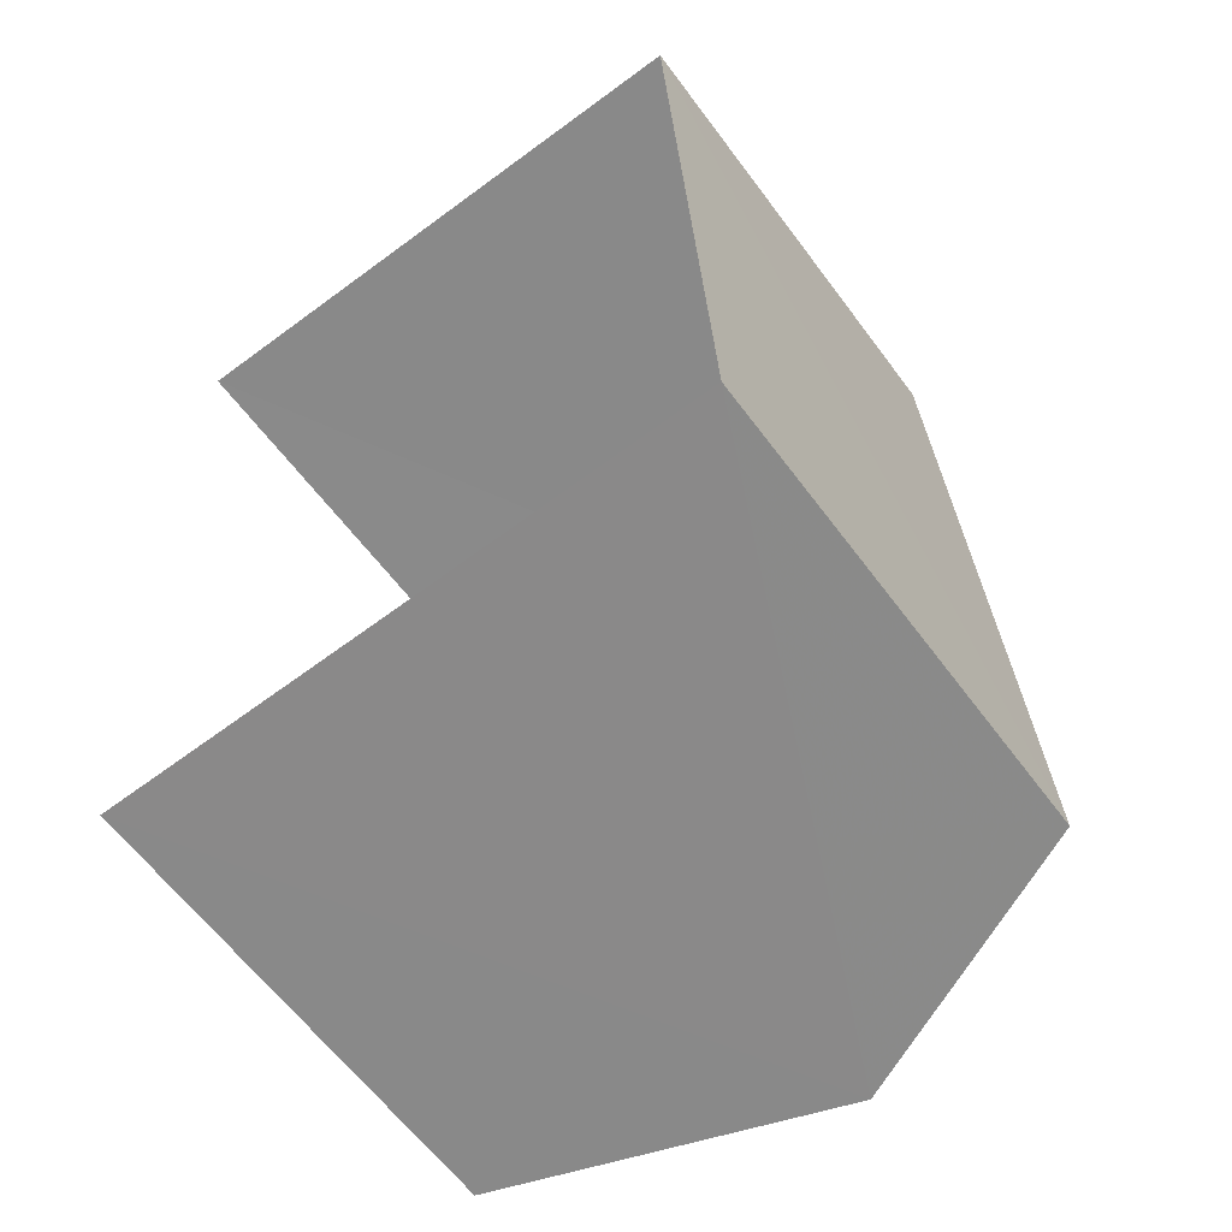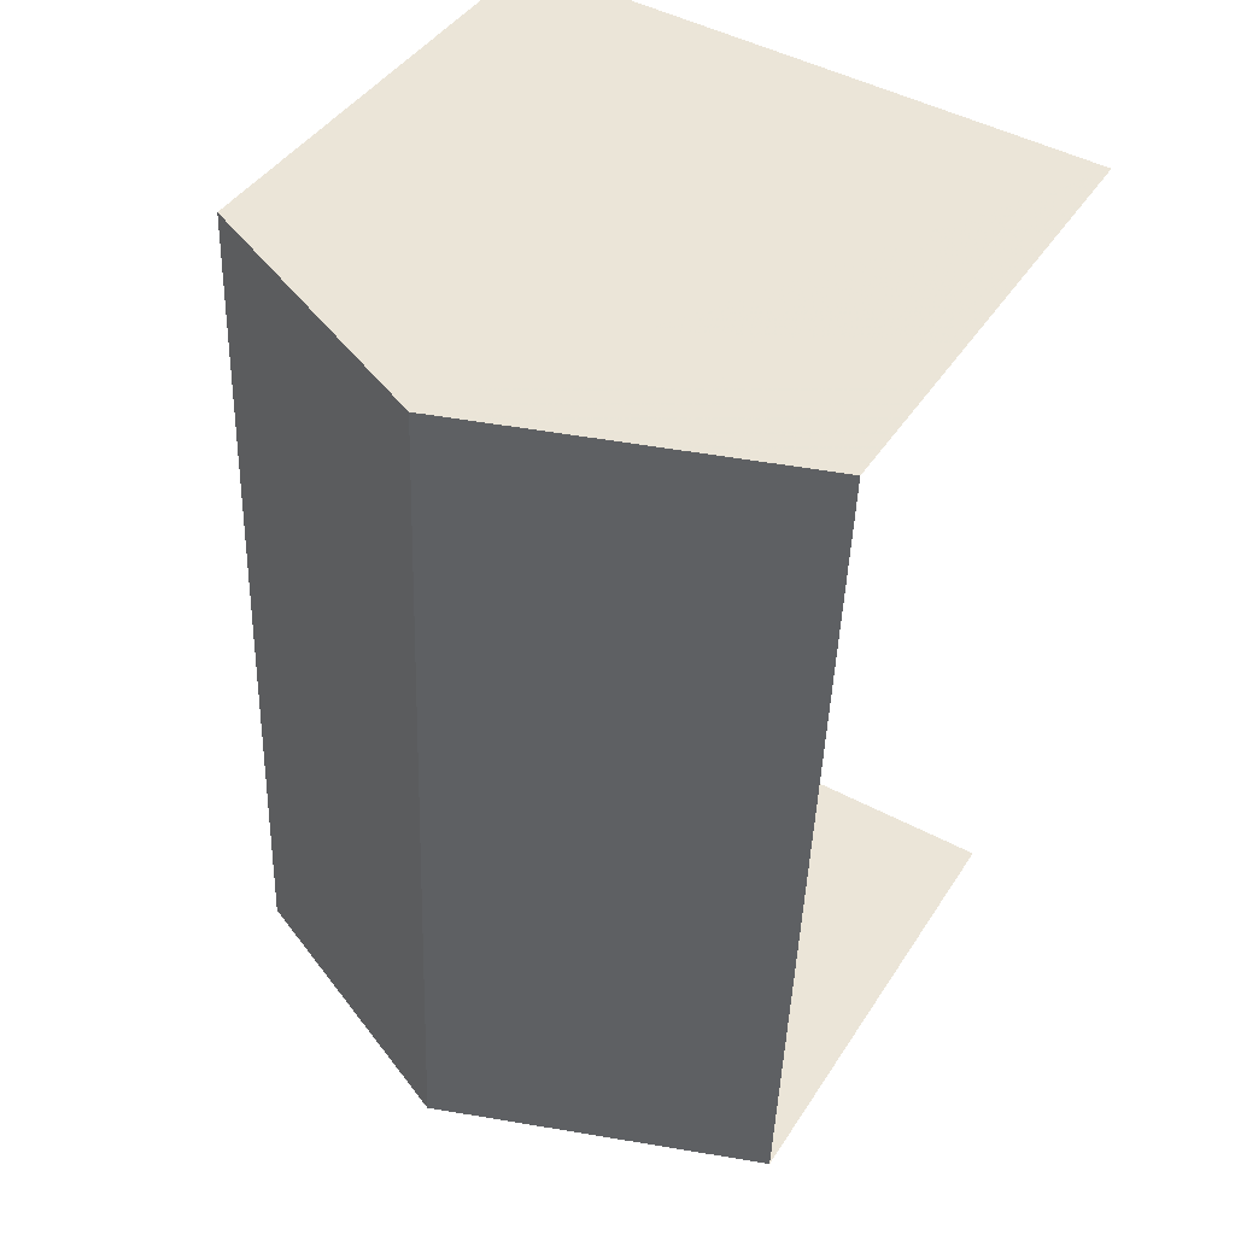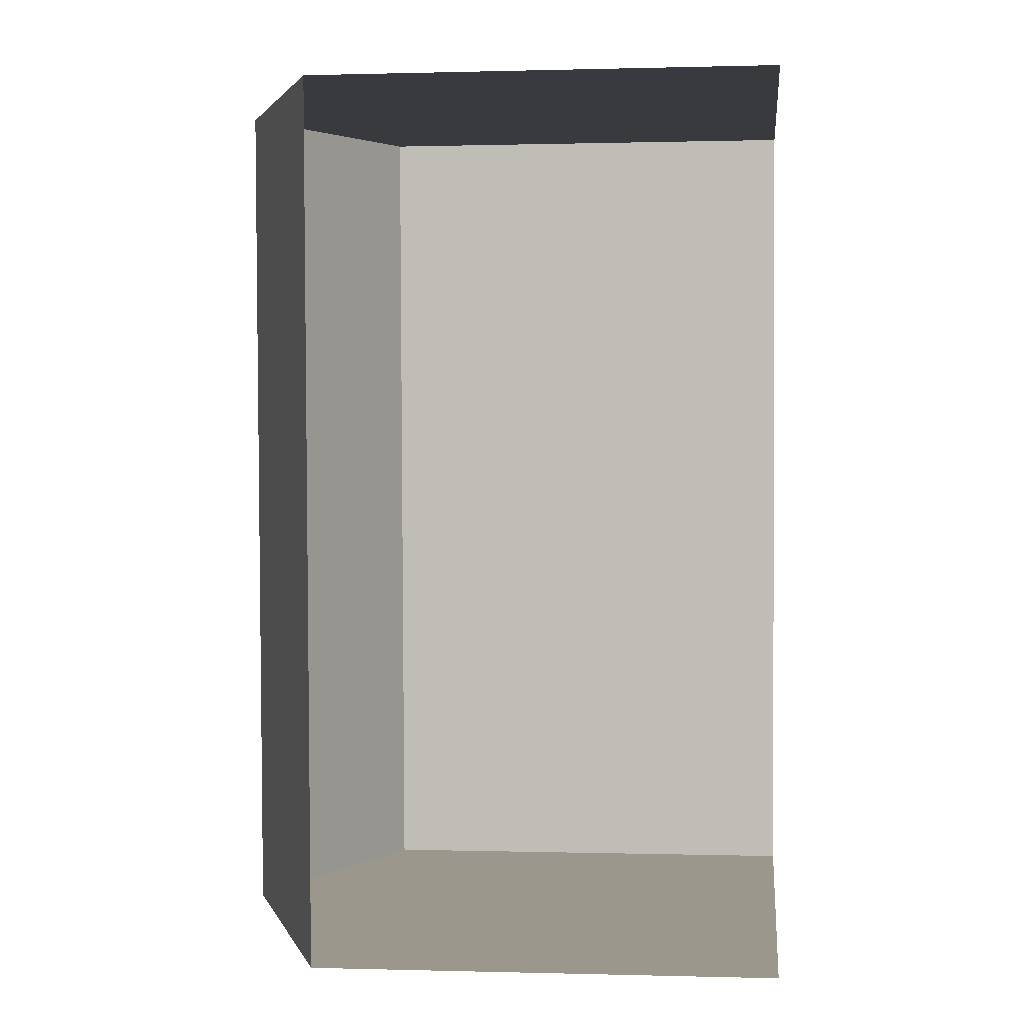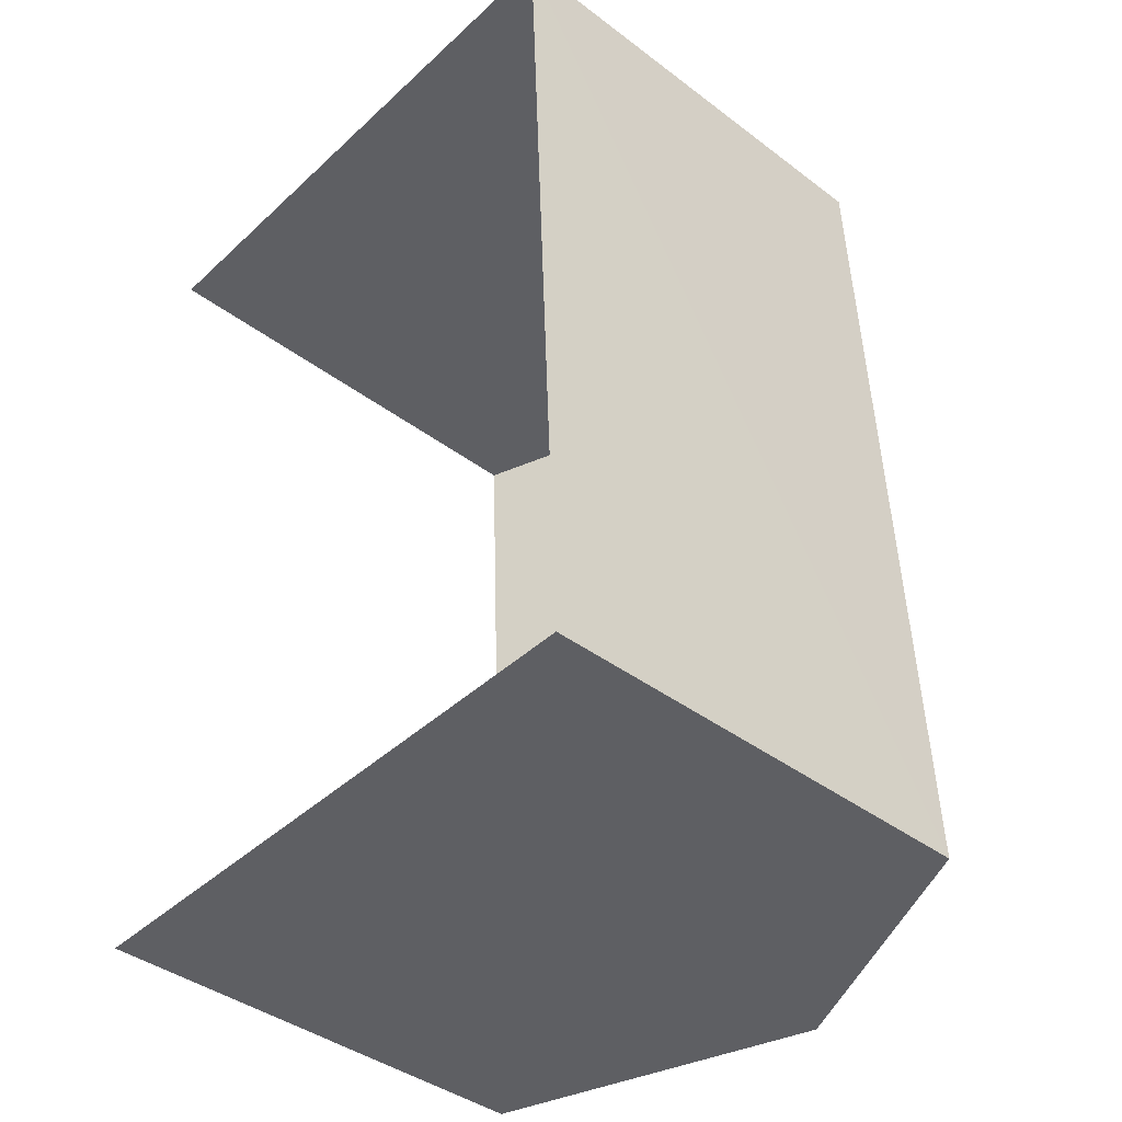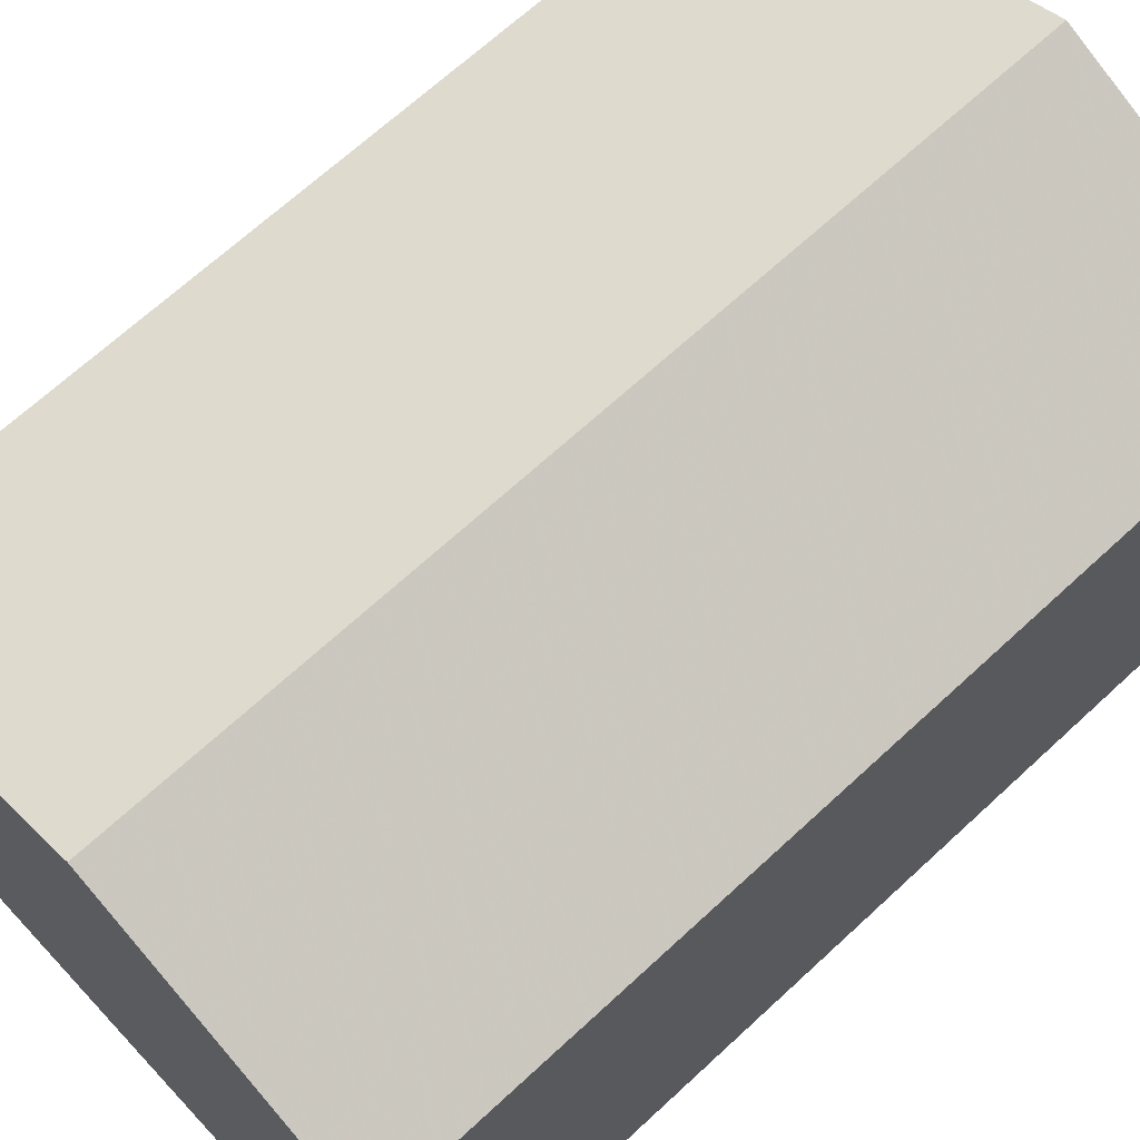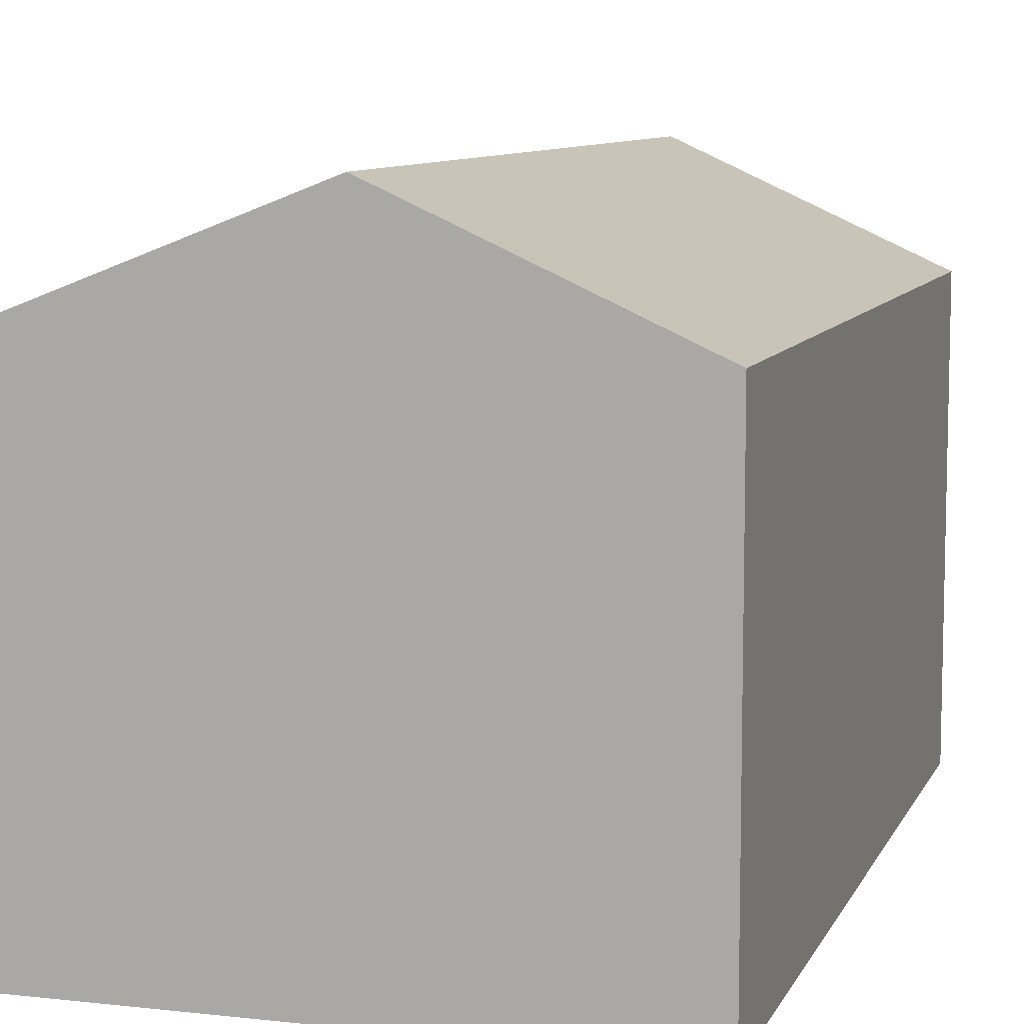
<metadata>
{"format":"obj","ext":"obj","renderer":"f3d","projection":"perspective","resolution":1024,"background":"white","views":[{"elev":-61.6,"azim":-143.4,"up":"+Y"},{"elev":43.3,"azim":30.8,"up":"+Y"},{"elev":0.3,"azim":96.4,"up":"+Y"},{"elev":-40.2,"azim":-132.9,"up":"+Y"},{"elev":67.3,"azim":-135.3,"up":"+Z"},{"elev":8.8,"azim":-165.6,"up":"+Z"}]}
</metadata>
<code>
v -3.738e+05 -1.053e+05 20.35
v -3.738e+05 -1.053e+05 20.35
v -3.738e+05 -1.053e+05 20.34
v -3.738e+05 -1.053e+05 20.34
v -3.738e+05 -1.053e+05 27.77
v -3.738e+05 -1.053e+05 27.76
v -3.738e+05 -1.053e+05 29.7
v -3.738e+05 -1.053e+05 29.71
v -3.738e+05 -1.053e+05 27.76
v -3.738e+05 -1.053e+05 27.77
f 1 2 3
f 4 1 3
f 5 1 4
f 6 5 4
f 5 6 7
f 8 5 7
f 9 10 8
f 7 9 8
f 6 4 7
f 4 3 7
f 3 9 7
f 10 2 8
f 2 1 8
f 1 5 8
f 10 3 2
f 10 9 3

</code>
